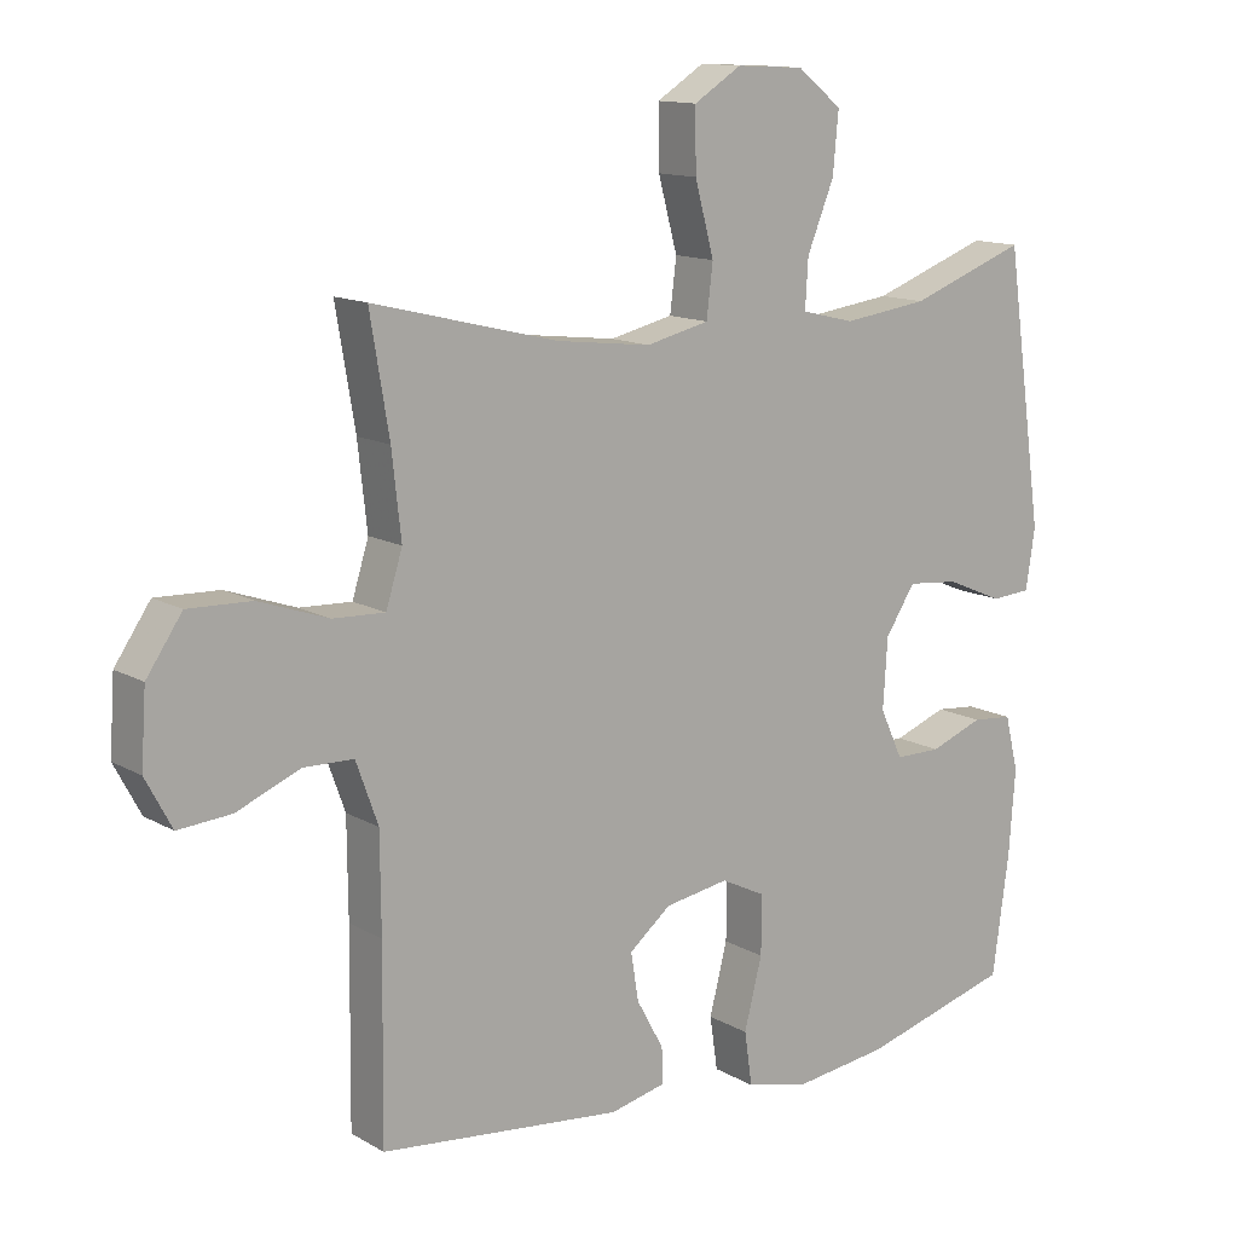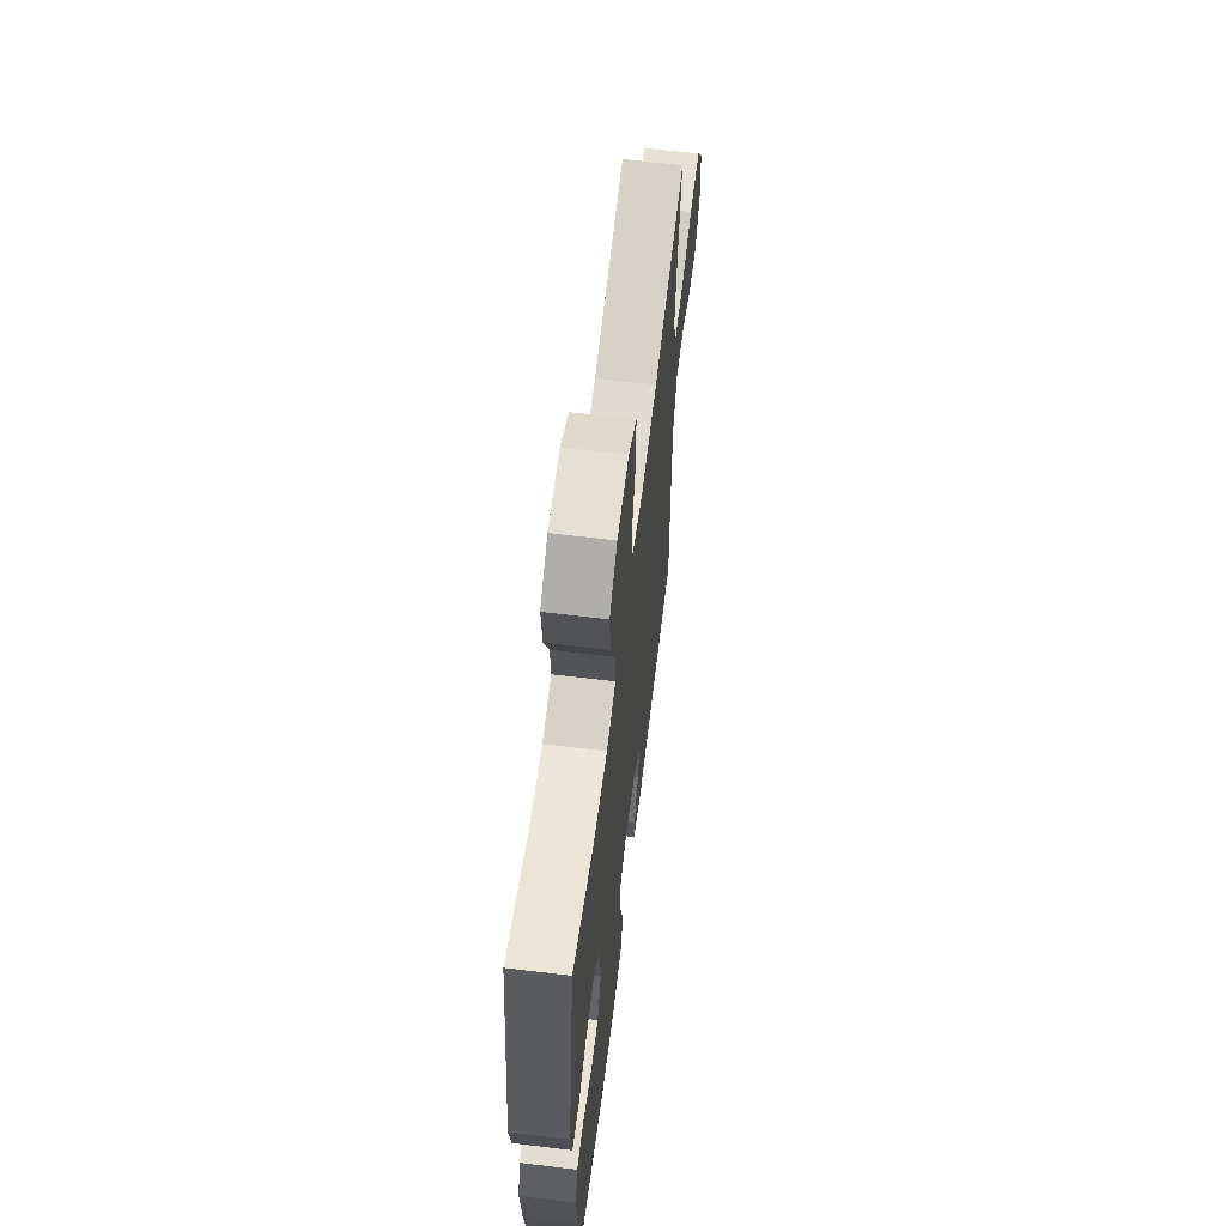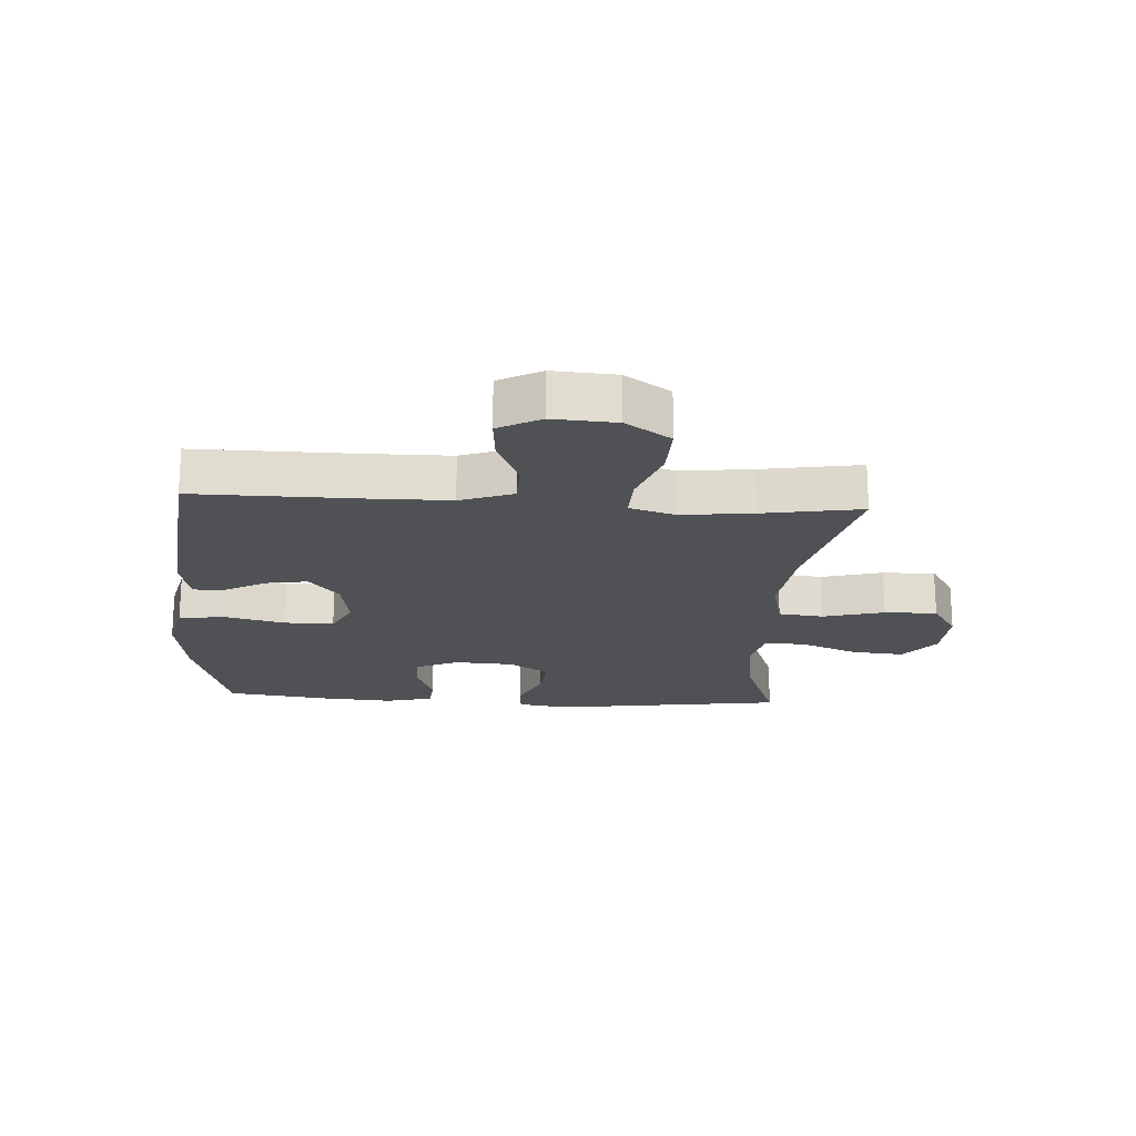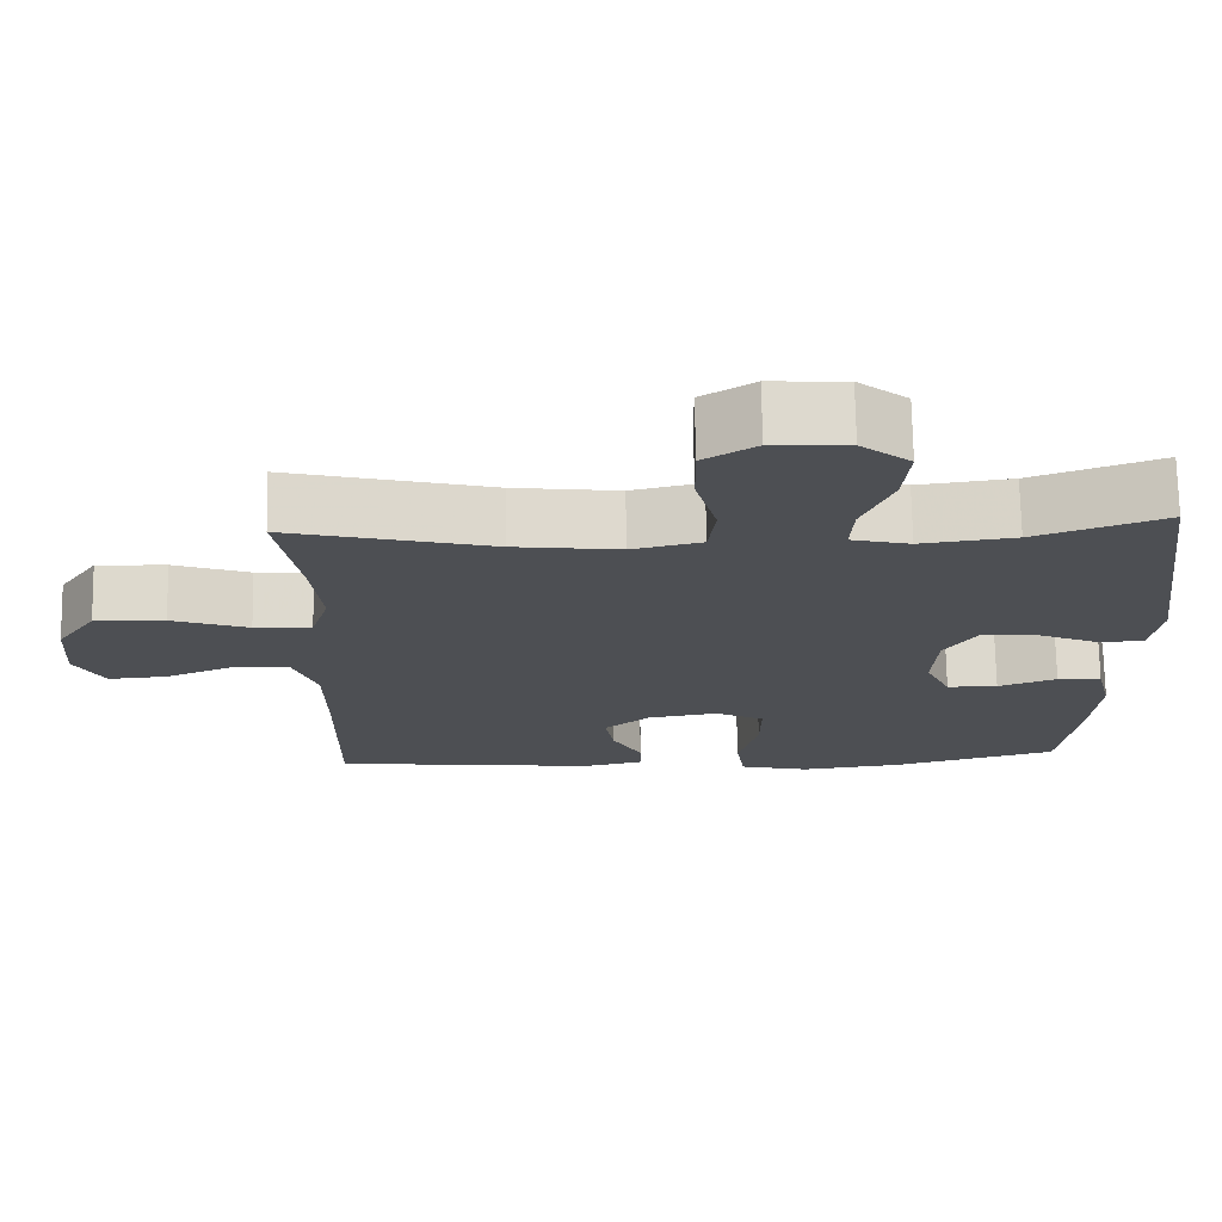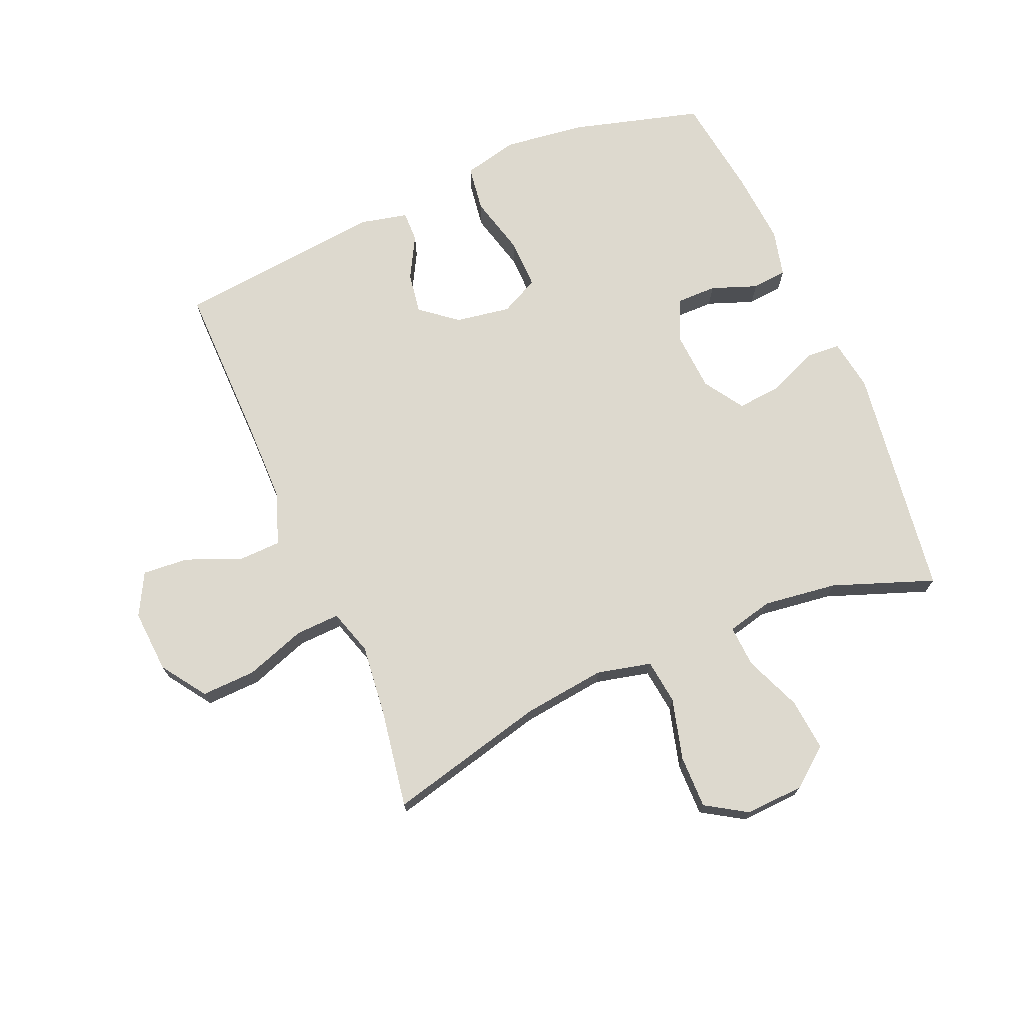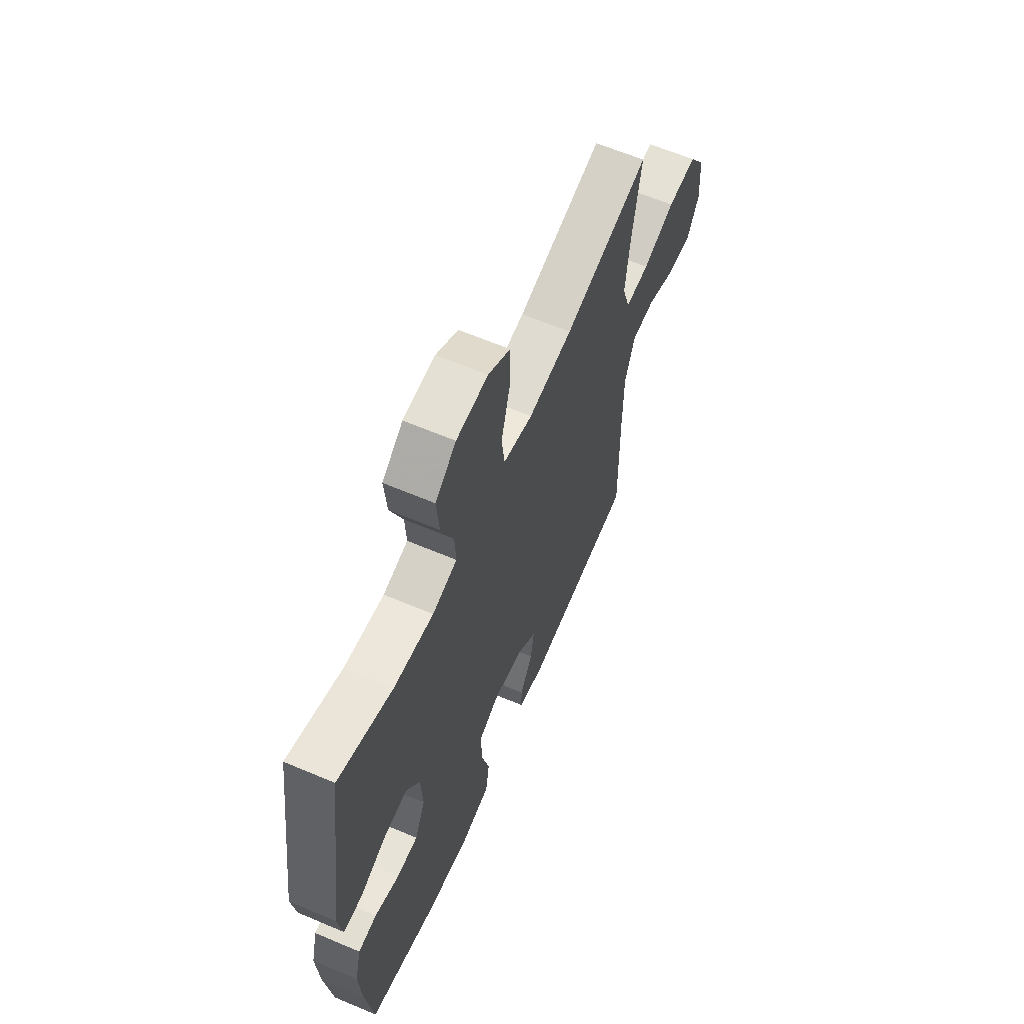
<metadata>
{"format":"obj","ext":"obj","renderer":"f3d","projection":"perspective","resolution":1024,"background":"white","views":[{"elev":13.0,"azim":-37.8,"up":"+Z"},{"elev":63.0,"azim":97.0,"up":"+Z"},{"elev":-19.8,"azim":-93.5,"up":"+Y"},{"elev":72.4,"azim":-1.0,"up":"+Z"},{"elev":71.8,"azim":-23.2,"up":"+Y"},{"elev":62.6,"azim":113.3,"up":"+Z"}]}
</metadata>
<code>
v 0.5 0.07 -0.5
v 0.288 0.07 -0.559
v 0.156 0.07 -0.576
v 0.066 0.07 -0.555
v 0.055 0.07 -0.48
v 0.08 0.07 -0.382
v 0.081 0.07 -0.3
v 0.018 0.07 -0.269
v -0.072 0.07 -0.284
v -0.131 0.07 -0.332
v -0.12 0.07 -0.399
v -0.082 0.07 -0.468
v -0.081 0.07 -0.518
v -0.159 0.07 -0.536
v -0.5 0.07 -0.5
v -0.497 0.07 -0.237
v -0.498 0.07 -0.102
v -0.529 0.07 -0.016
v -0.599 0.07 -0.014
v -0.688 0.07 -0.051
v -0.763 0.07 -0.057
v -0.8 0.07 0.012
v -0.793 0.07 0.115
v -0.743 0.07 0.188
v -0.654 0.07 0.185
v -0.556 0.07 0.151
v -0.483 0.07 0.148
v -0.46 0.07 0.222
v -0.473 0.07 0.339
v -0.5 0.07 0.5
v -0.24 0.07 0.436
v -0.106 0.07 0.42
v -0.017 0.07 0.441
v -0.008 0.07 0.514
v -0.035 0.07 0.614
v -0.036 0.07 0.7
v 0.031 0.07 0.742
v 0.127 0.07 0.737
v 0.19 0.07 0.687
v 0.182 0.07 0.602
v 0.144 0.07 0.509
v 0.14 0.07 0.441
v 0.215 0.07 0.423
v 0.335 0.07 0.439
v 0.5 0.07 0.5
v 0.554 0.07 0.119
v 0.541 0.07 0.035
v 0.485 0.07 0.031
v 0.405 0.07 0.065
v 0.332 0.07 0.072
v 0.29 0.07 0.007
v 0.284 0.07 -0.09
v 0.316 0.07 -0.159
v 0.381 0.07 -0.159
v 0.456 0.07 -0.131
v 0.513 0.07 -0.136
v 0.532 0.07 -0.213
v 0.523 0.07 -0.333
v 0.5 0 -0.5
v 0.288 0 -0.559
v 0.156 0 -0.576
v 0.066 0 -0.555
v 0.055 0 -0.48
v 0.08 0 -0.382
v 0.081 0 -0.3
v 0.018 0 -0.269
v -0.072 0 -0.284
v -0.131 0 -0.332
v -0.12 0 -0.399
v -0.082 0 -0.468
v -0.081 0 -0.518
v -0.159 0 -0.536
v -0.5 0 -0.5
v -0.497 0 -0.237
v -0.498 0 -0.102
v -0.529 0 -0.016
v -0.599 0 -0.014
v -0.688 0 -0.051
v -0.763 0 -0.057
v -0.8 0 0.012
v -0.793 0 0.115
v -0.743 0 0.188
v -0.654 0 0.185
v -0.556 0 0.151
v -0.483 0 0.148
v -0.46 0 0.222
v -0.473 0 0.339
v -0.5 0 0.5
v -0.24 0 0.436
v -0.106 0 0.42
v -0.017 0 0.441
v -0.008 0 0.514
v -0.035 0 0.614
v -0.036 0 0.7
v 0.031 0 0.742
v 0.127 0 0.737
v 0.19 0 0.687
v 0.182 0 0.602
v 0.144 0 0.509
v 0.14 0 0.441
v 0.215 0 0.423
v 0.335 0 0.439
v 0.5 0 0.5
v 0.554 0 0.119
v 0.541 0 0.035
v 0.485 0 0.031
v 0.405 0 0.065
v 0.332 0 0.072
v 0.29 0 0.007
v 0.284 0 -0.09
v 0.316 0 -0.159
v 0.381 0 -0.159
v 0.456 0 -0.131
v 0.513 0 -0.136
v 0.532 0 -0.213
v 0.523 0 -0.333
f 4 5 6
f 3 4 6
f 2 3 6
f 1 2 6
f 58 1 6
f 57 58 6
f 56 57 6
f 55 56 6
f 54 55 6
f 53 54 6 7
f 52 53 7 8
f 51 52 8 9
f 50 51 9
f 47 48 49
f 46 47 49
f 45 46 49
f 44 45 49
f 43 44 49 50
f 50 9 10
f 43 50 10
f 42 43 10
f 39 40 41
f 38 39 41
f 37 38 41
f 36 37 41
f 35 36 41
f 34 35 41
f 33 34 41 42
f 32 33 42 10
f 29 30 31
f 31 32 10
f 29 31 10
f 28 29 10
f 24 25 26
f 23 24 26
f 22 23 26
f 21 22 26
f 20 21 26
f 19 20 26
f 18 19 26 27
f 28 10 11
f 27 28 11
f 18 27 11
f 17 18 11
f 14 15 16
f 14 16 17
f 13 14 17
f 12 13 17
f 11 12 17
f 64 63 62
f 64 62 61
f 64 61 60
f 64 60 59
f 64 59 116
f 64 116 115
f 64 115 114
f 64 114 113
f 64 113 112
f 65 64 112 111
f 66 65 111 110
f 67 66 110 109
f 67 109 108
f 107 106 105
f 107 105 104
f 107 104 103
f 107 103 102
f 108 107 102 101
f 68 67 108
f 68 108 101
f 68 101 100
f 99 98 97
f 99 97 96
f 99 96 95
f 99 95 94
f 99 94 93
f 99 93 92
f 100 99 92 91
f 68 100 91 90
f 89 88 87
f 68 90 89
f 68 89 87
f 68 87 86
f 84 83 82
f 84 82 81
f 84 81 80
f 84 80 79
f 84 79 78
f 84 78 77
f 85 84 77 76
f 69 68 86
f 69 86 85
f 69 85 76
f 69 76 75
f 74 73 72
f 75 74 72
f 75 72 71
f 75 71 70
f 75 70 69
f 1 59 60 2
f 2 60 61 3
f 3 61 62 4
f 4 62 63 5
f 5 63 64 6
f 6 64 65 7
f 7 65 66 8
f 8 66 67 9
f 9 67 68 10
f 10 68 69 11
f 11 69 70 12
f 12 70 71 13
f 13 71 72 14
f 14 72 73 15
f 15 73 74 16
f 16 74 75 17
f 17 75 76 18
f 18 76 77 19
f 19 77 78 20
f 20 78 79 21
f 21 79 80 22
f 22 80 81 23
f 23 81 82 24
f 24 82 83 25
f 25 83 84 26
f 26 84 85 27
f 27 85 86 28
f 28 86 87 29
f 29 87 88 30
f 30 88 89 31
f 31 89 90 32
f 32 90 91 33
f 33 91 92 34
f 34 92 93 35
f 35 93 94 36
f 36 94 95 37
f 37 95 96 38
f 38 96 97 39
f 39 97 98 40
f 40 98 99 41
f 41 99 100 42
f 42 100 101 43
f 43 101 102 44
f 44 102 103 45
f 45 103 104 46
f 46 104 105 47
f 47 105 106 48
f 48 106 107 49
f 49 107 108 50
f 50 108 109 51
f 51 109 110 52
f 52 110 111 53
f 53 111 112 54
f 54 112 113 55
f 55 113 114 56
f 56 114 115 57
f 57 115 116 58
f 58 116 59 1

</code>
